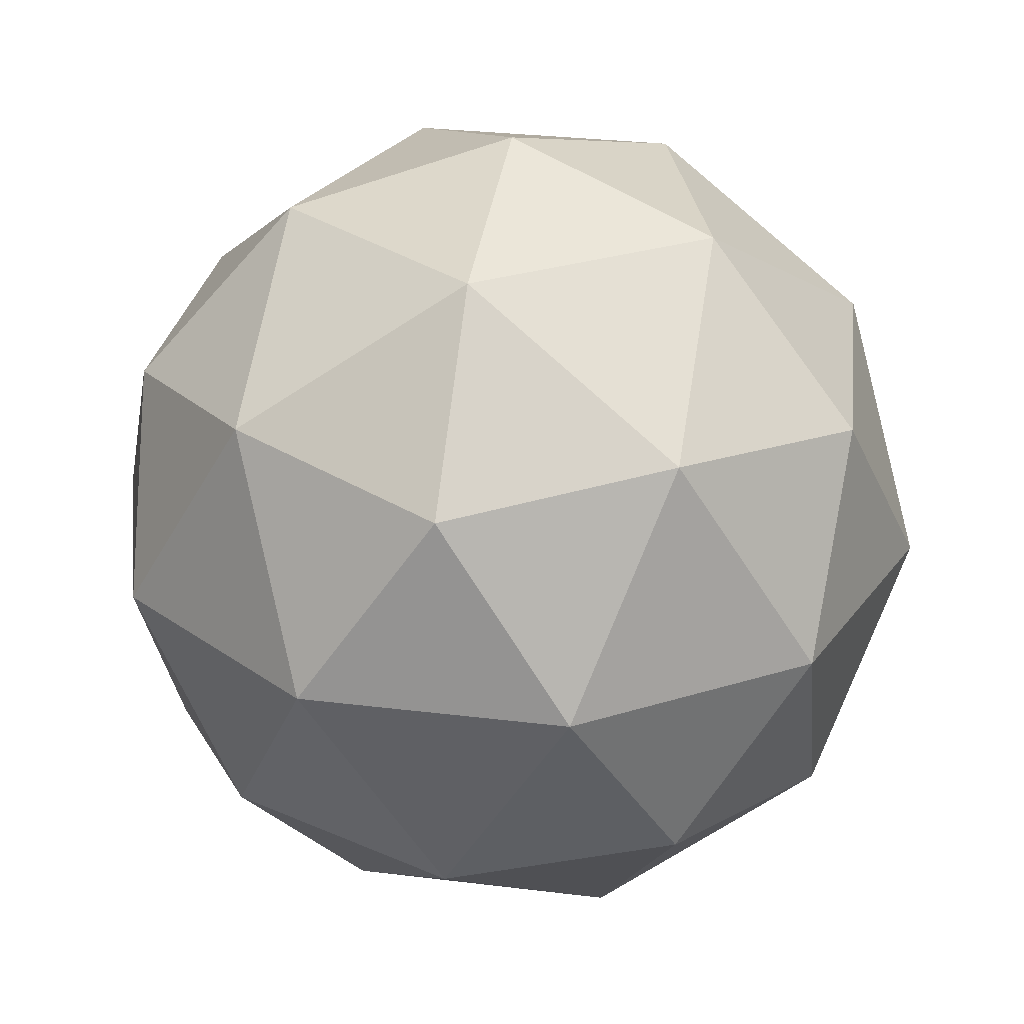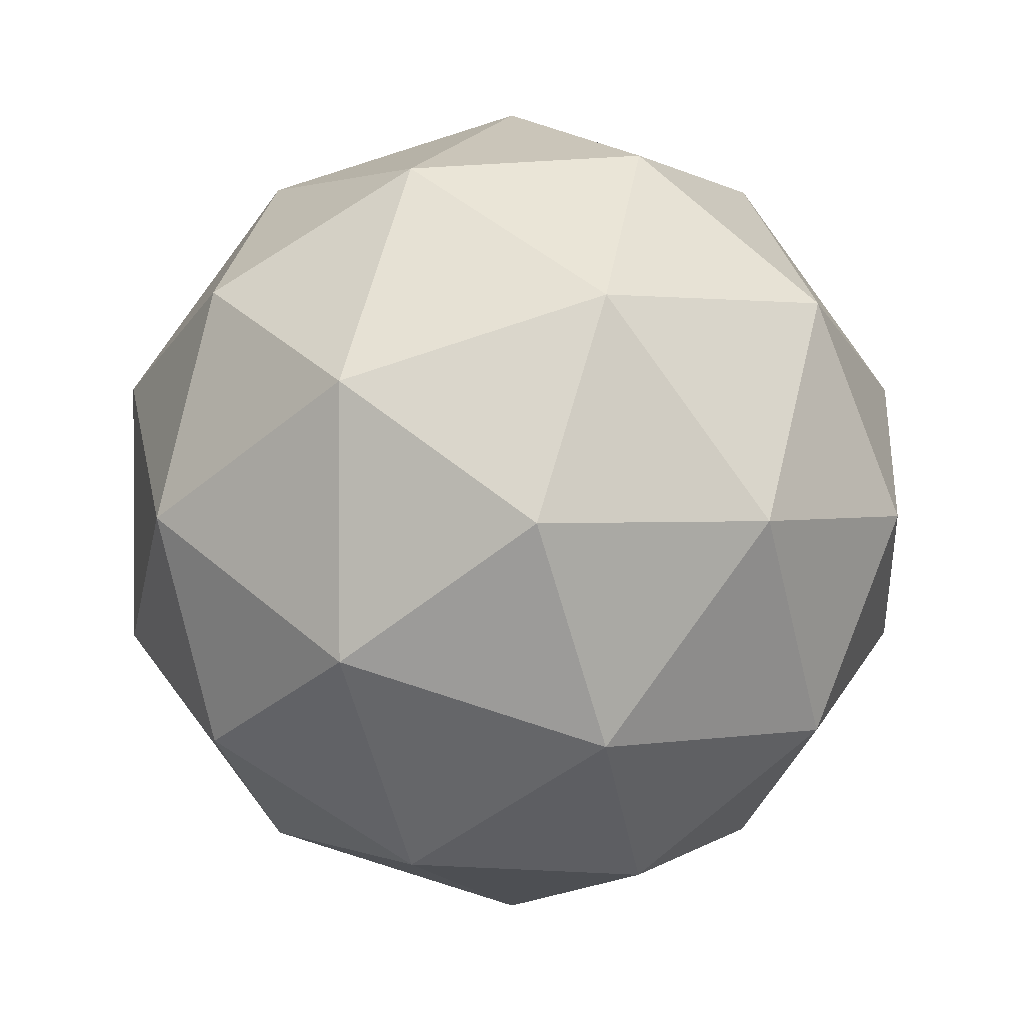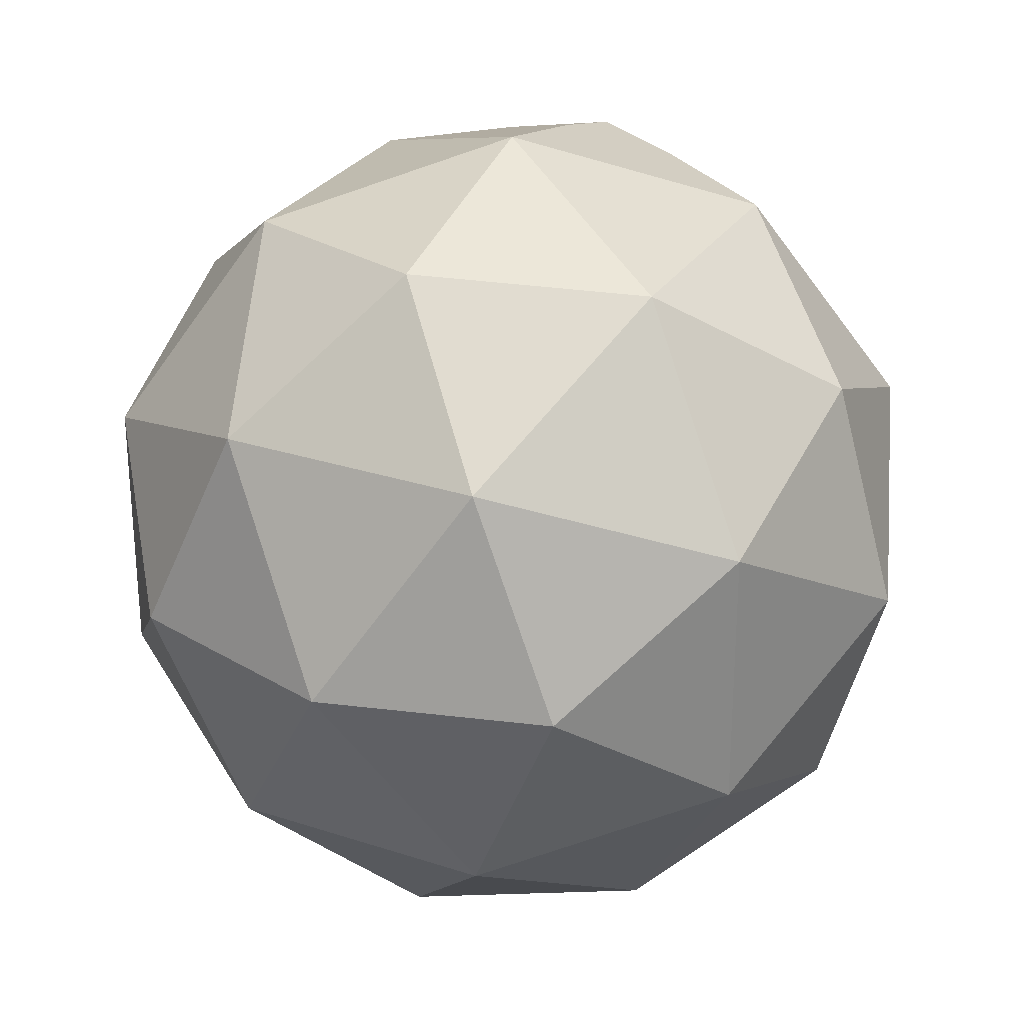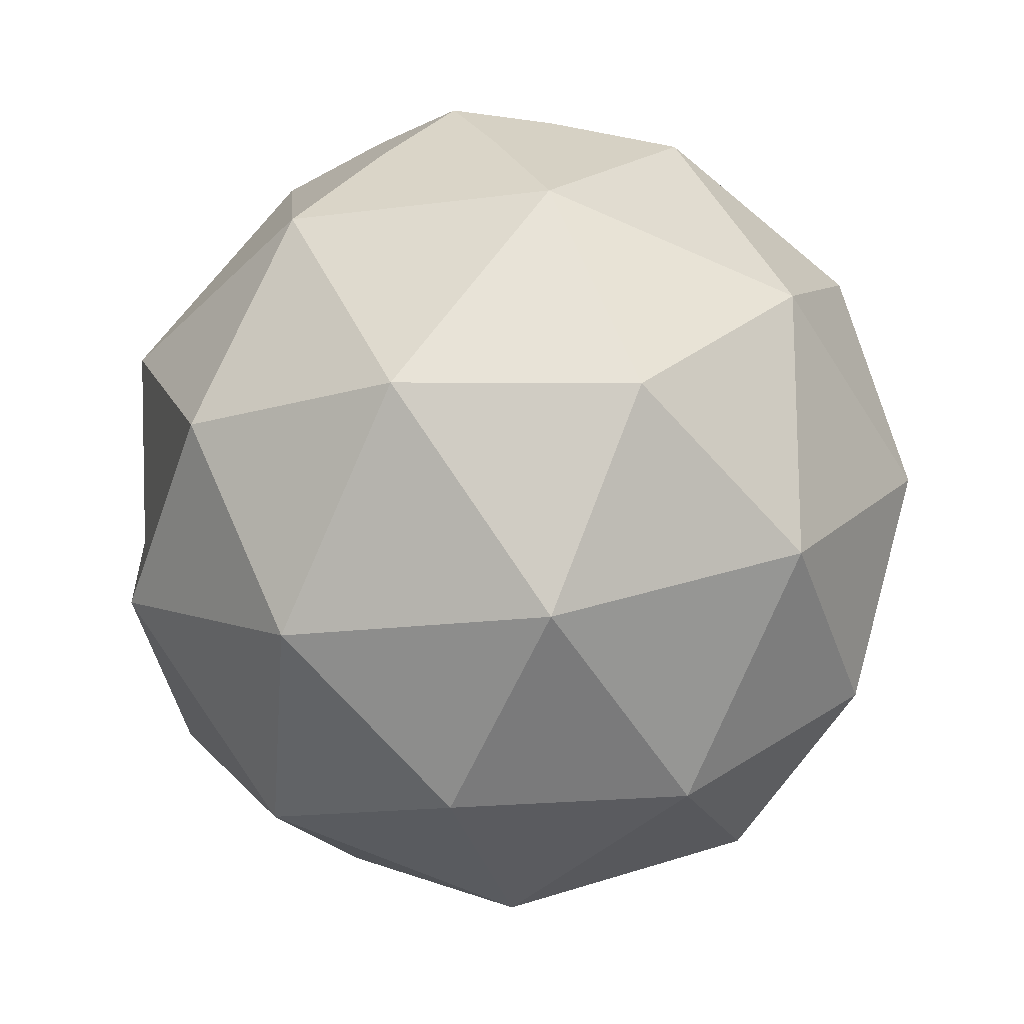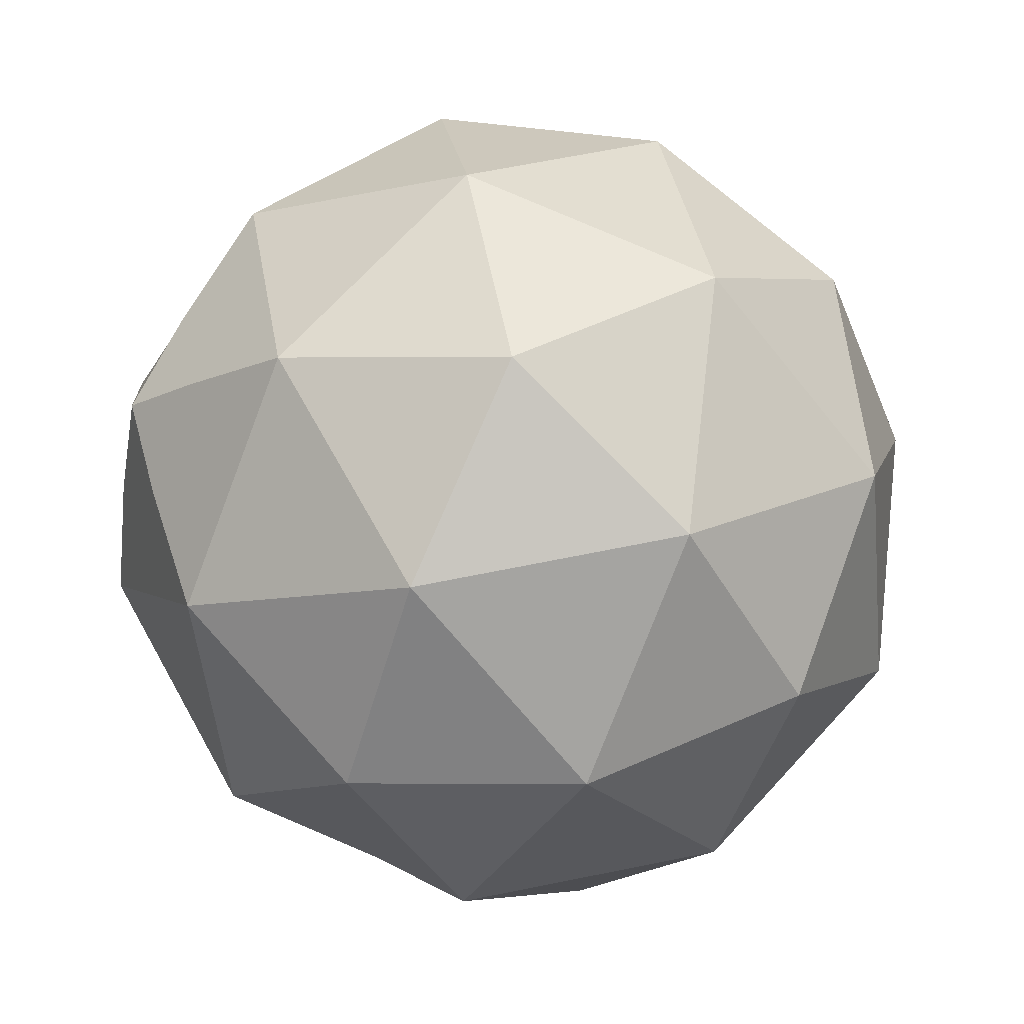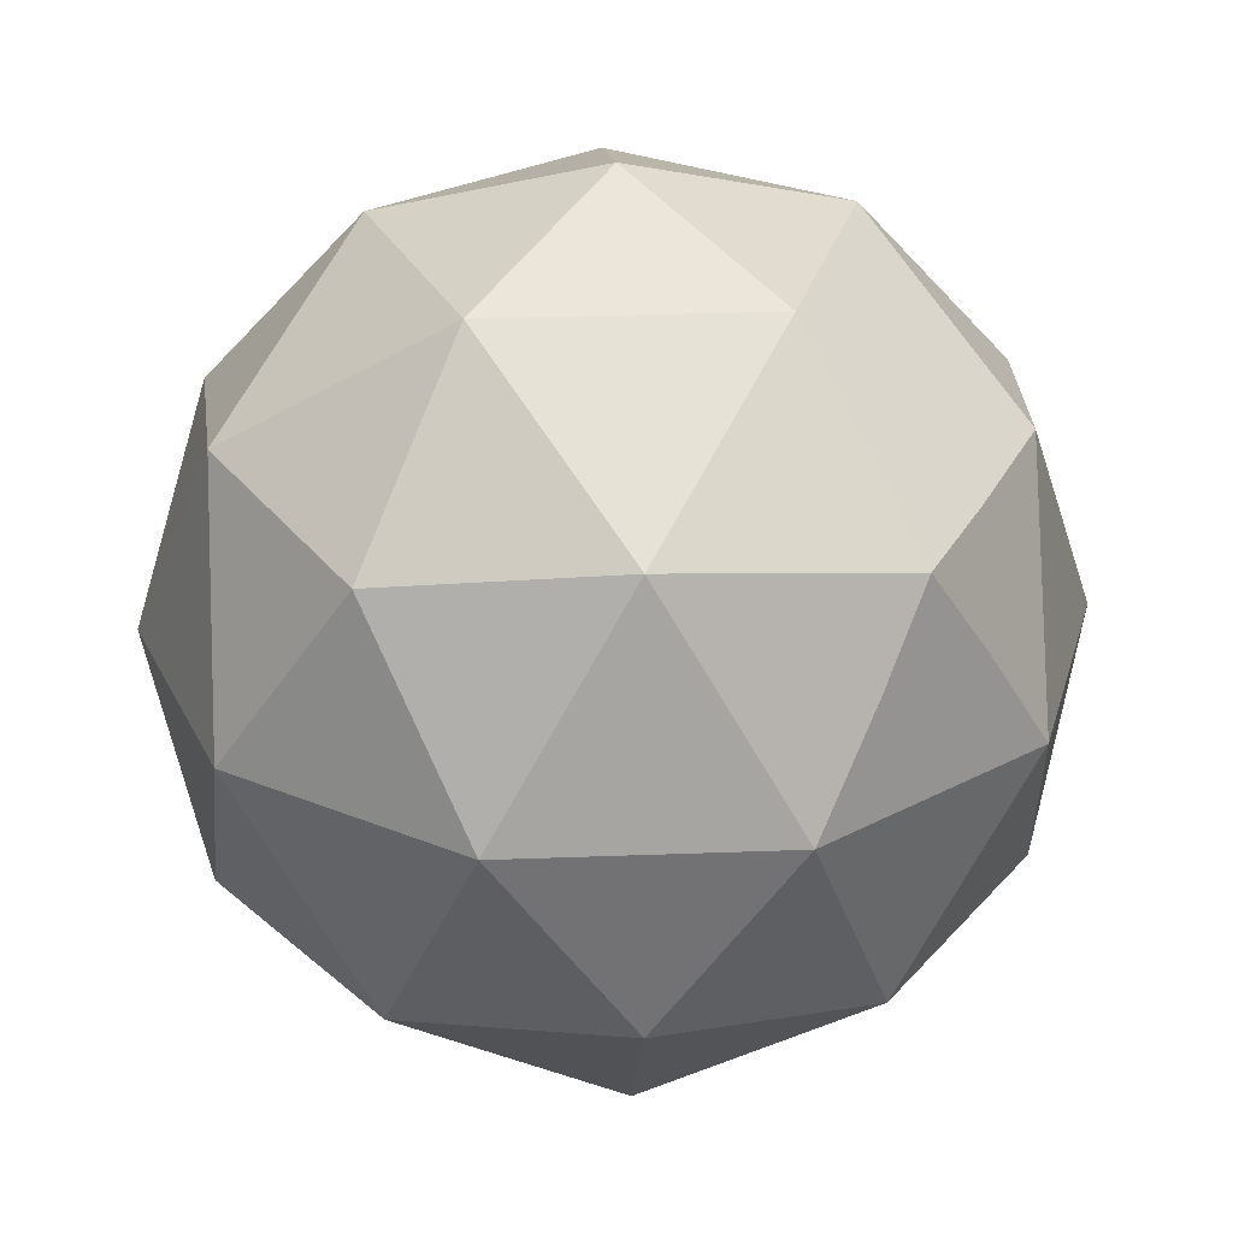
<metadata>
{"format":"obj","ext":"obj","renderer":"f3d","projection":"perspective","resolution":1024,"background":"white","views":[{"elev":28.4,"azim":-115.3,"up":"+Y"},{"elev":1.4,"azim":-66.5,"up":"+Z"},{"elev":28.2,"azim":-5.2,"up":"+Z"},{"elev":-17.0,"azim":163.6,"up":"+Z"},{"elev":70.3,"azim":114.7,"up":"+Y"},{"elev":27.4,"azim":-21.4,"up":"+Y"}]}
</metadata>
<code>
o head_head
v 3.5 0.5056 0
v 4.581 1.332 0.7857
v 3.087 1.332 1.271
v 2.163 1.332 0
v 3.087 1.332 -1.271
v 4.581 1.332 -0.7857
v 2.419 2.668 0.7857
v 2.419 2.668 -0.7857
v 3.913 2.668 -1.271
v 4.837 2.668 0
v 3.5 3.494 0
v 3.257 0.7288 0.7472
v 4.136 0.7288 0.4618
v 3.893 1.214 1.209
v 4.771 1.214 0
v 4.136 0.7288 -0.4618
v 2.714 0.7288 0
v 2.472 1.214 0.7472
v 3.257 0.7288 -0.7472
v 2.472 1.214 -0.7472
v 3.893 1.214 -1.209
v 4.921 2 0.4618
v 4.921 2 -0.4618
v 3.5 2 1.494
v 4.378 2 1.209
v 2.079 2 0.4618
v 2.622 2 1.209
v 2.622 2 -1.209
v 2.079 2 -0.4618
v 4.378 2 -1.209
v 3.5 2 -1.494
v 4.528 2.786 0.7472
v 3.107 2.786 1.209
v 2.229 2.786 0
v 3.107 2.786 -1.209
v 4.528 2.786 -0.7472
v 3.743 3.271 0.7472
v 4.286 3.271 0
v 2.864 3.271 0.4618
v 2.864 3.271 -0.4618
v 3.743 3.271 -0.7472
v 4.127 2.384 1.267
v 3.921 2.68 1.294
v 4.194 2.733 1.062
v 3.845 2.948 1.062
v 3.737 2.384 1.393
v 3.563 2.733 1.267
f 1 13 12
f 2 13 15
f 1 12 17
f 1 17 19
f 1 19 16
f 2 15 22
f 3 14 24
f 4 18 26
f 5 20 28
f 6 21 30
f 2 22 25
f 3 24 27
f 4 26 29
f 5 28 31
f 6 30 23
f 32 37 45 43 44
f 7 33 39
f 8 34 40
f 9 35 41
f 10 36 38
f 38 41 11
f 38 36 41
f 36 9 41
f 41 40 11
f 41 35 40
f 35 8 40
f 40 39 11
f 40 34 39
f 34 7 39
f 39 37 11
f 39 33 37
f 25 32 44 43 42
f 37 38 11
f 37 32 38
f 32 10 38
f 23 36 10
f 30 9 36
f 31 35 9
f 31 28 35
f 28 8 35
f 29 34 8
f 29 26 34
f 26 7 34
f 27 33 7
f 27 24 33
f 37 33 47 43 45
f 33 24 46 43 47
f 22 10 32
f 30 31 9
f 30 21 31
f 21 5 31
f 28 29 8
f 28 20 29
f 20 4 29
f 26 27 7
f 26 18 27
f 18 3 27
f 24 14 25
f 14 2 25
f 15 6 23
f 16 21 6
f 16 19 21
f 19 5 21
f 19 20 5
f 19 17 20
f 17 4 20
f 17 18 4
f 17 12 18
f 12 3 18
f 15 16 6
f 15 13 16
f 13 1 16
f 12 14 3
f 12 13 14
f 13 2 14
f 10 22 15 23
f 24 25 42 43 46
f 30 36 23
f 25 22 32

</code>
